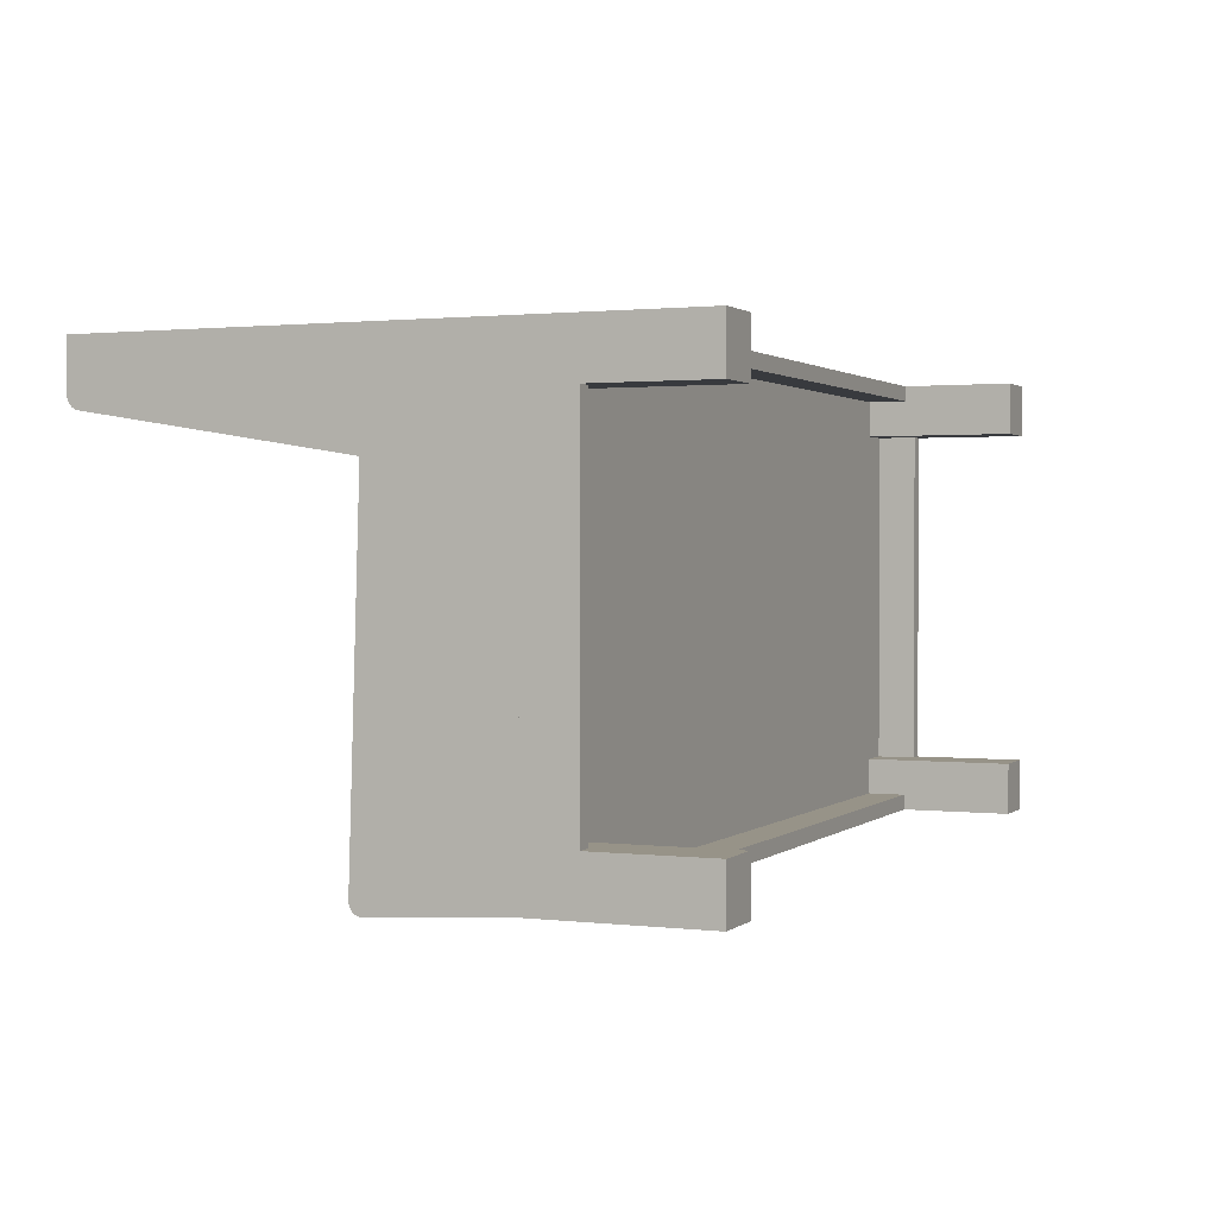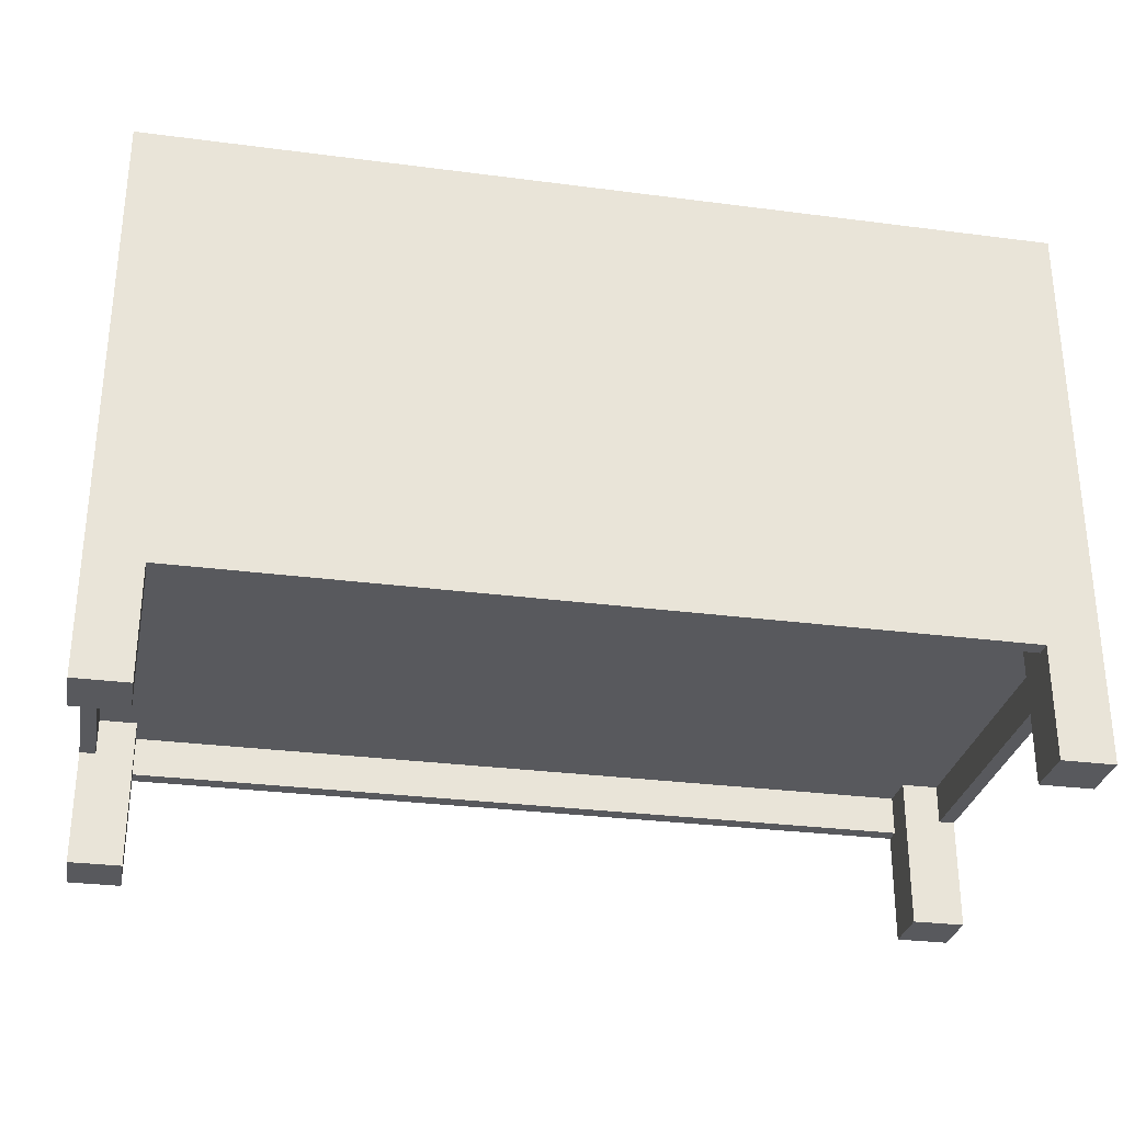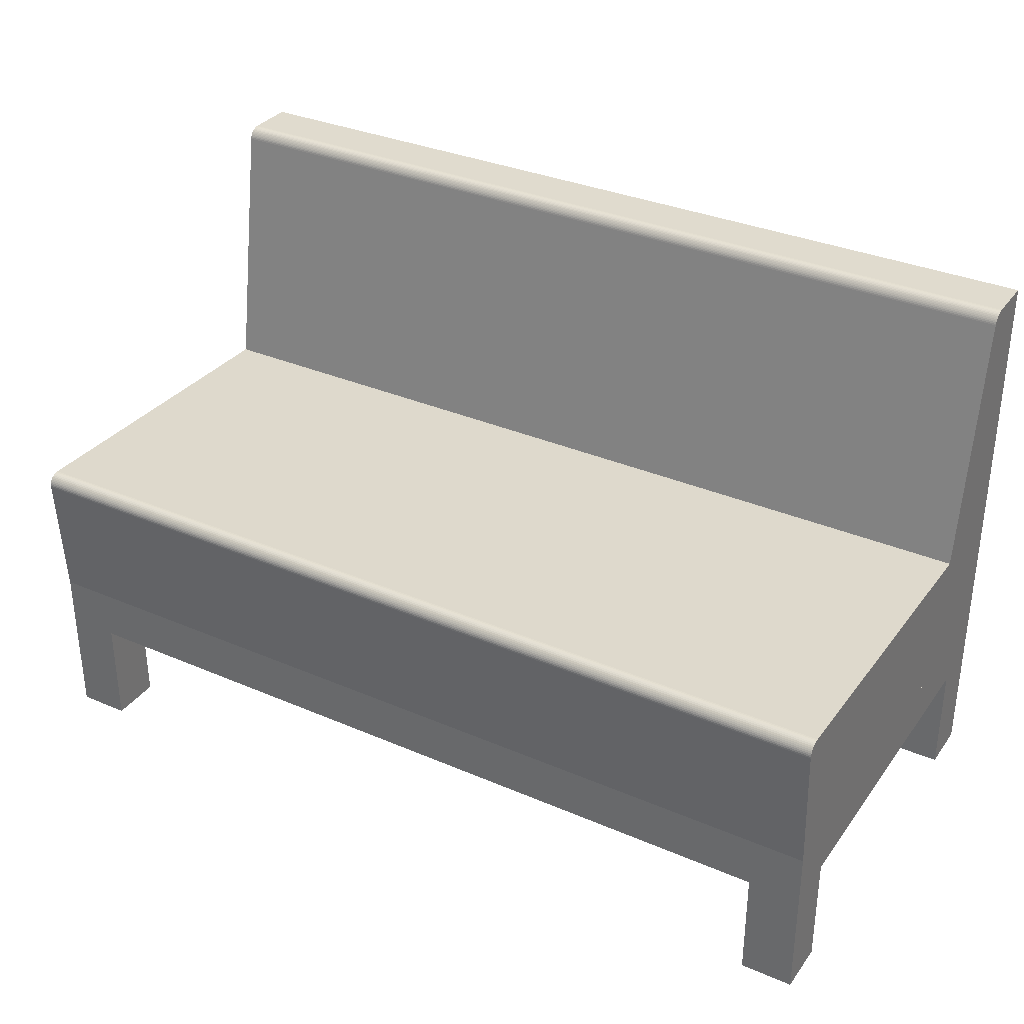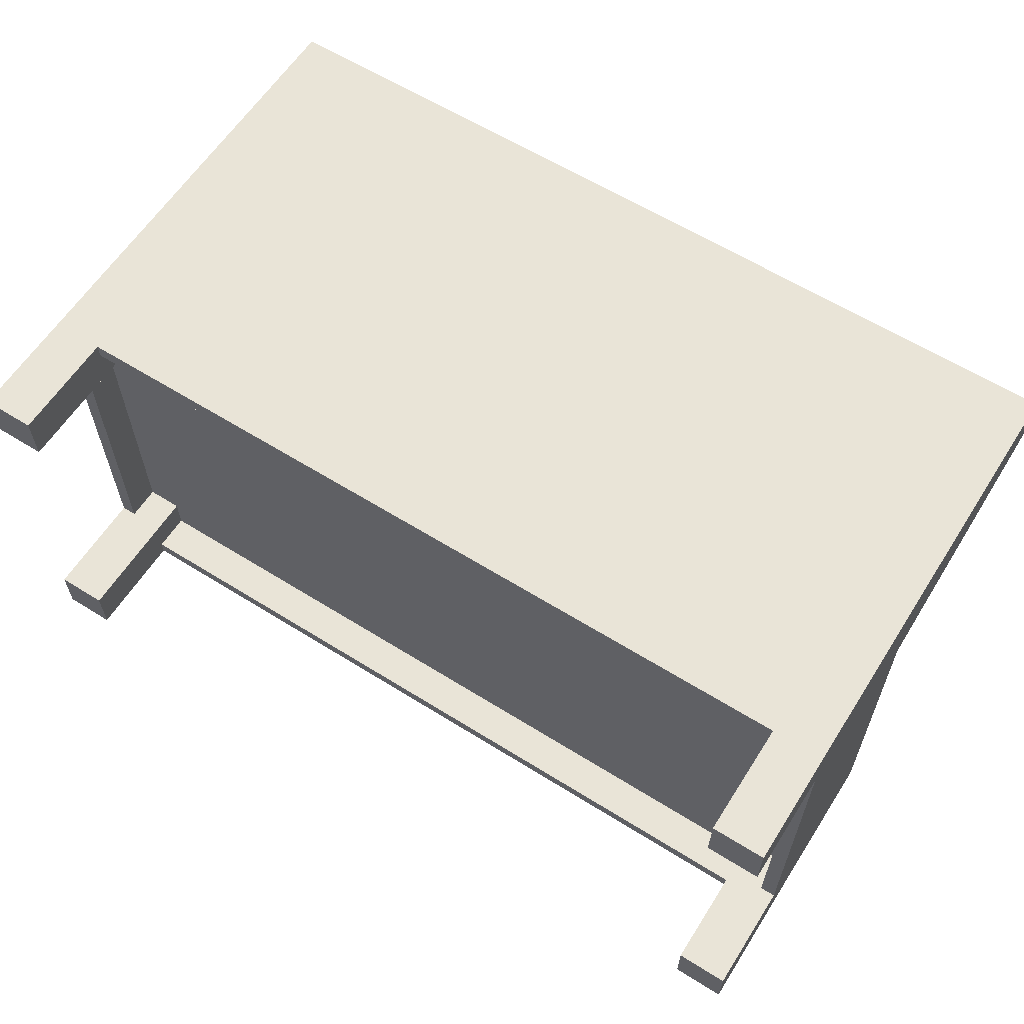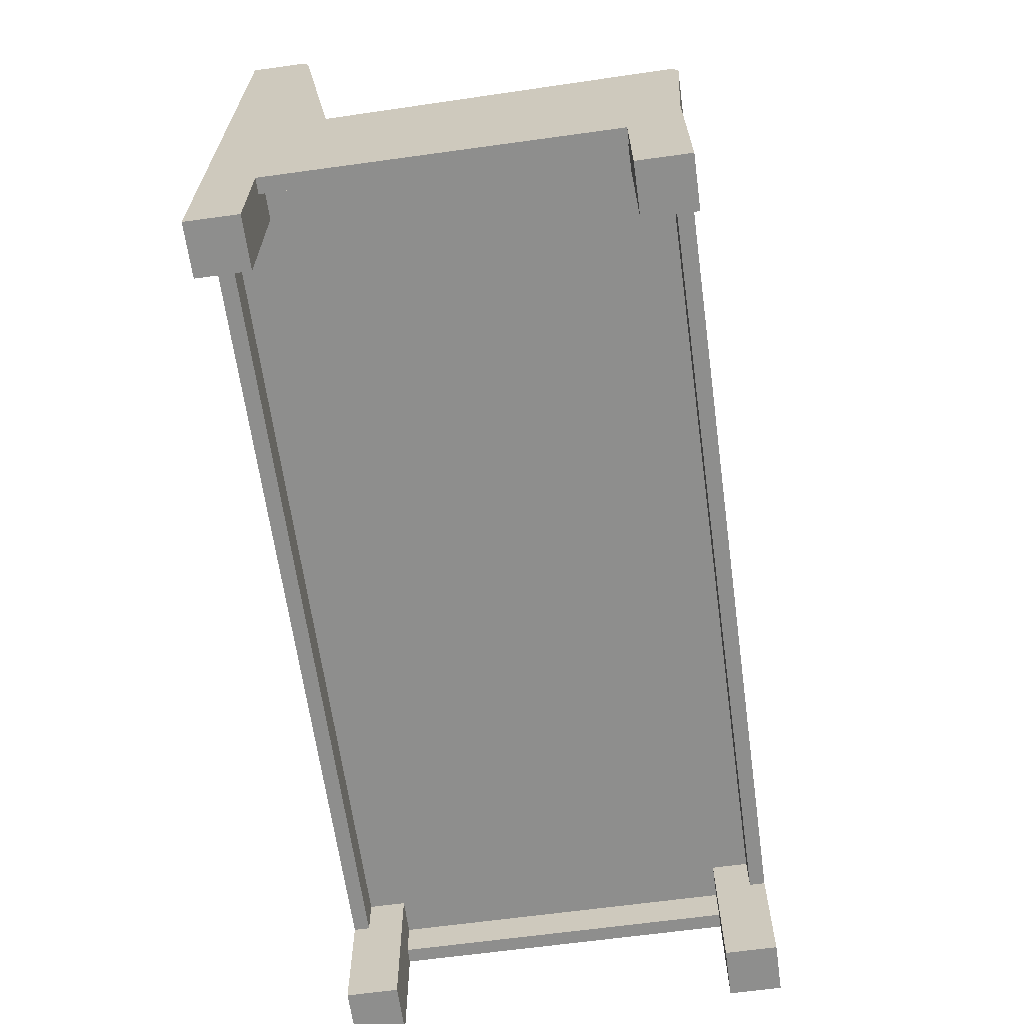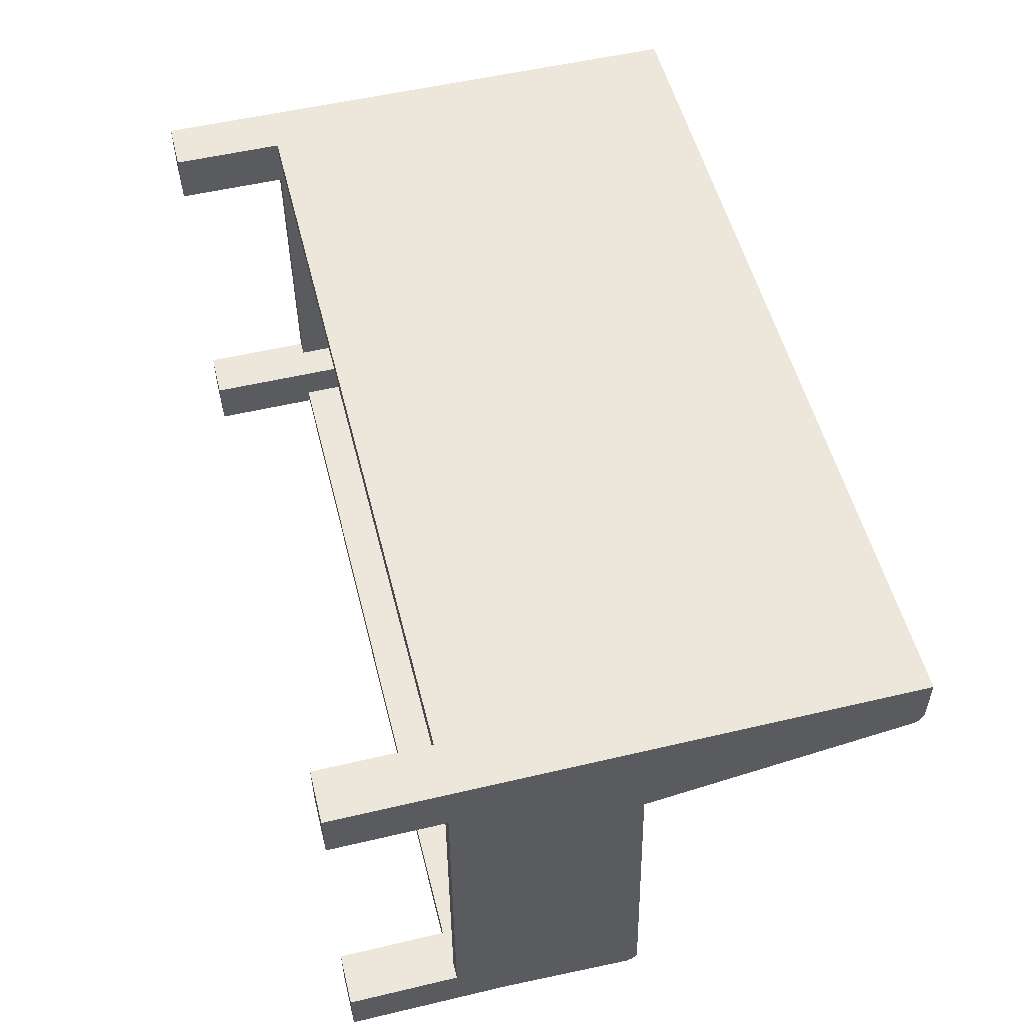
<metadata>
{"format":"obj","ext":"obj","renderer":"f3d","projection":"perspective","resolution":1024,"background":"white","views":[{"elev":1.3,"azim":-66.8,"up":"+Z"},{"elev":-29.8,"azim":-10.8,"up":"+Y"},{"elev":33.4,"azim":-149.5,"up":"+Y"},{"elev":61.1,"azim":32.5,"up":"+Z"},{"elev":-64.8,"azim":97.9,"up":"+Y"},{"elev":53.7,"azim":75.9,"up":"+Z"}]}
</metadata>
<code>
v -0.3942 0.2675 0.1427
v 0.3819 0.2662 0.1422
v -0.3942 0.2662 0.1422
v 0.3819 0.2675 0.1427
v 0.3819 0.2649 0.1419
v -0.3942 -0.07466 0.1726
v -0.3942 0.2687 0.1433
v 0.3819 -0.07466 0.1726
v -0.3942 0.2649 0.1419
v 0.3819 0.2687 0.1433
v 0.3819 0.04164 0.1064
v -0.3942 0.04164 0.1064
v -0.3942 0.2699 0.144
v 0.3819 0.2699 0.144
v 0.3819 -0.07466 0.1047
v -0.3942 -0.07466 0.1047
v -0.3942 0.2709 0.1448
v 0.3819 0.2709 0.1448
v 0.3819 0.05085 -0.1887
v 0.3819 -0.07466 -0.1702
v -0.3942 -0.07466 -0.1702
v -0.3942 0.2718 0.1458
v 0.3819 0.2718 0.1458
v -0.3942 0.05085 -0.1887
v -0.3942 0.2727 0.1469
v 0.3819 0.2727 0.1469
v -0.3942 0.05079 -0.1902
v 0.3819 0.05079 -0.1902
v 0.3819 0.2746 0.1952
v 0.3819 -0.07466 0.1952
v 0.3604 -0.07466 0.1952
v -0.3942 0.05053 -0.1917
v -0.3942 -0.07466 -0.1928
v -0.3942 0.2746 0.1952
v -0.3942 -0.07466 0.1952
v -0.3942 0.2733 0.148
v 0.3819 0.2733 0.148
v 0.3819 0.05053 -0.1917
v 0.3819 0.2746 0.1532
v -0.3716 -0.07466 0.1952
v 0.3819 -0.07466 -0.1928
v -0.3942 0.05006 -0.1931
v -0.3942 0.03941 -0.1998
v -0.373 -0.07466 -0.1928
v -0.3942 0.2746 0.1532
v -0.3942 0.2739 0.1493
v 0.3819 0.2739 0.1493
v 0.3819 0.2745 0.1519
v 0.3593 -0.07466 -0.1928
v 0.3819 0.05006 -0.1931
v -0.3942 0.04941 -0.1944
v -0.3942 0.0409 -0.1998
v -0.3942 0.2745 0.1519
v -0.3942 0.2743 0.1506
v 0.3819 0.2743 0.1506
v 0.3819 0.03941 -0.1998
v 0.3819 0.04941 -0.1944
v -0.3942 0.04858 -0.1957
v -0.3942 0.04238 -0.1996
v 0.3819 0.0409 -0.1998
v 0.3819 0.04858 -0.1957
v -0.3942 0.04758 -0.1968
v -0.3942 0.04381 -0.1992
v 0.3819 0.04238 -0.1996
v 0.3819 0.04758 -0.1968
v -0.3942 0.04644 -0.1977
v -0.3942 0.04517 -0.1985
v 0.3819 0.04381 -0.1992
v 0.3819 0.04644 -0.1977
v 0.3819 0.04517 -0.1985
v 0.3819 -0.1197 0.1499
v -0.3942 -0.1174 0.1499
v 0.3819 -0.1197 -0.1476
v 0.3819 -0.1199 0.1499
v 0.3819 -0.1199 -0.1702
v -0.3942 -0.1174 -0.1476
v -0.3942 -0.1174 0.1726
v 0.3683 -0.1197 0.1499
v 0.3819 -0.1199 0.1726
v 0.3604 -0.1199 0.1952
v 0.3819 -0.217 -0.1928
v -0.3942 -0.1174 -0.1702
v -0.3942 -0.217 0.1952
v -0.3806 -0.1174 -0.1476
v 0.3819 -0.1199 -0.1476
v 0.3683 -0.1197 -0.1476
v 0.3819 -0.217 0.1499
v 0.3819 -0.217 0.1952
v 0.3366 -0.217 0.1952
v 0.3366 -0.1199 0.1952
v 0.3819 -0.217 -0.1476
v -0.3942 -0.217 -0.1476
v -0.373 -0.1199 -0.1928
v -0.3716 -0.1199 0.1952
v -0.3806 -0.1174 0.1499
v -0.3942 -0.217 0.1499
v 0.3683 -0.08606 -0.1476
v 0.3366 -0.08606 0.1499
v 0.3366 -0.1197 0.1952
v -0.3489 -0.1197 0.1952
v 0.3593 -0.1199 -0.1928
v 0.3366 -0.217 -0.1476
v -0.3942 -0.217 -0.1928
v -0.3489 -0.217 -0.1928
v -0.3489 -0.1199 -0.1928
v -0.3489 -0.1199 0.1952
v -0.3806 -0.08606 0.1499
v -0.3489 -0.217 0.1499
v -0.3489 -0.08606 -0.1476
v 0.3683 -0.08606 0.1499
v 0.3366 -0.08606 -0.1476
v 0.3366 -0.217 0.1499
v 0.3366 -0.1199 -0.1928
v 0.3366 -0.217 -0.1928
v -0.3489 -0.217 0.1952
v -0.3806 -0.08606 -0.1476
v -0.3489 -0.08606 0.1499
v -0.3489 -0.217 -0.1476
v 0.3366 -0.1197 0.1816
v -0.3489 -0.1197 0.1816
v -0.3489 -0.1199 -0.1793
v -0.3489 -0.08606 0.1816
v 0.3366 -0.08606 -0.1793
v 0.3366 -0.1199 -0.1793
v -0.3489 -0.08606 -0.1793
v 0.3366 -0.08606 0.1816
g mesh1_mesh1-geometry
f 1 2 3
f 2 1 4
f 5 3 2
f 3 6 1
f 7 4 1
f 8 2 4
f 3 5 9
f 8 5 2
f 9 6 3
f 1 6 7
f 4 7 10
f 8 4 10
f 11 9 5
f 8 11 5
f 12 6 9
f 7 6 13
f 13 10 7
f 8 10 14
f 9 11 12
f 11 8 15
f 6 12 16
f 13 6 17
f 10 13 14
f 8 14 18
f 19 12 11
f 20 11 15
f 12 21 16
f 17 6 22
f 17 14 13
f 14 17 18
f 8 18 23
f 12 19 24
f 20 19 11
f 24 21 12
f 22 6 25
f 23 17 22
f 17 23 18
f 8 23 26
f 19 27 24
f 20 28 19
f 8 29 30
f 29 31 30
f 27 21 24
f 32 33 21
f 34 6 35
f 25 6 36
f 26 22 25
f 22 26 23
f 8 26 37
f 27 19 28
f 20 38 28
f 8 39 29
f 31 29 40
f 41 38 20
f 32 21 27
f 42 33 32
f 43 44 33
f 45 6 34
f 35 29 34
f 36 6 46
f 37 25 36
f 25 37 26
f 8 37 47
f 28 32 27
f 32 28 38
f 8 48 39
f 45 29 39
f 40 29 35
f 49 43 41
f 41 50 38
f 51 33 42
f 38 42 32
f 44 43 49
f 33 52 43
f 53 6 45
f 29 45 34
f 46 6 54
f 47 36 46
f 36 47 37
f 8 47 55
f 8 55 48
f 53 39 48
f 39 53 45
f 41 43 56
f 41 57 50
f 42 38 50
f 58 33 51
f 50 51 42
f 52 33 59
f 52 56 43
f 54 6 53
f 55 46 54
f 46 55 47
f 54 48 55
f 48 54 53
f 60 41 56
f 41 61 57
f 51 50 57
f 62 33 58
f 57 58 51
f 59 33 63
f 59 60 52
f 56 52 60
f 41 60 64
f 41 65 61
f 58 57 61
f 66 33 62
f 61 62 58
f 63 33 67
f 63 64 59
f 60 59 64
f 41 64 68
f 41 69 65
f 62 61 65
f 67 33 66
f 62 69 66
f 67 68 63
f 64 63 68
f 41 68 70
f 41 70 69
f 69 62 65
f 66 70 67
f 70 66 69
f 68 67 70
g mesh1_mesh1-geometry
f 3 2 1
f 4 1 2
f 2 3 5
f 1 6 3
f 1 4 7
f 4 2 8
f 9 5 3
f 2 5 8
f 3 6 9
f 7 6 1
f 10 7 4
f 10 4 8
f 5 9 11
f 5 11 8
f 9 6 12
f 13 6 7
f 7 10 13
f 14 10 8
f 12 11 9
f 15 8 11
f 16 12 6
f 17 6 13
f 14 13 10
f 18 14 8
f 11 12 19
f 8 15 71
f 8 31 15
f 15 31 8
f 15 11 20
f 16 21 12
f 33 6 16
f 16 6 33
f 6 72 16
f 22 6 17
f 13 14 17
f 18 17 14
f 23 18 8
f 24 19 12
f 11 19 20
f 71 15 73
f 74 8 71
f 31 8 30
f 30 8 31
f 15 31 20
f 20 31 15
f 20 75 15
f 12 21 24
f 33 16 21
f 21 16 33
f 16 76 21
f 33 35 6
f 6 35 33
f 72 76 16
f 77 72 6
f 25 6 22
f 22 17 23
f 18 23 17
f 26 23 8
f 24 27 19
f 19 28 20
f 73 15 75
f 71 73 78
f 79 8 74
f 78 74 71
f 30 29 8
f 8 79 30
f 31 30 80
f 30 31 29
f 20 31 41
f 41 31 20
f 75 20 81
f 24 21 27
f 82 33 21
f 21 33 32
f 82 21 76
f 44 35 33
f 33 35 44
f 35 6 34
f 35 83 6
f 76 72 84
f 77 83 72
f 6 83 77
f 36 6 25
f 25 22 26
f 23 26 22
f 37 26 8
f 28 19 27
f 28 38 20
f 73 75 85
f 86 78 73
f 74 87 79
f 74 78 87
f 29 39 8
f 30 79 88
f 80 30 89
f 80 90 31
f 40 29 31
f 41 31 49
f 49 31 41
f 20 38 41
f 41 81 20
f 91 75 81
f 27 21 32
f 82 92 33
f 32 33 42
f 76 92 82
f 44 40 35
f 35 40 44
f 33 44 43
f 44 33 93
f 34 6 45
f 34 29 35
f 35 94 83
f 95 84 72
f 84 92 76
f 96 72 83
f 46 6 36
f 36 25 37
f 26 37 25
f 47 37 8
f 27 32 28
f 38 28 32
f 85 75 91
f 73 85 86
f 86 97 78
f 88 79 87
f 78 98 87
f 39 48 8
f 39 29 45
f 88 89 30
f 80 89 90
f 99 31 90
f 35 29 40
f 49 31 40
f 40 31 49
f 31 100 40
f 41 43 49
f 49 101 41
f 38 50 41
f 41 101 81
f 91 81 102
f 103 33 92
f 42 33 51
f 32 42 38
f 49 40 44
f 44 40 49
f 40 94 35
f 49 43 44
f 43 52 33
f 93 33 104
f 93 105 44
f 45 6 53
f 34 45 29
f 94 106 83
f 95 107 84
f 95 72 108
f 84 109 92
f 96 108 72
f 96 83 108
f 54 6 46
f 46 36 47
f 37 47 36
f 55 47 8
f 91 102 85
f 86 85 102
f 110 78 97
f 97 86 111
f 88 87 89
f 112 87 98
f 110 98 78
f 48 55 8
f 48 39 53
f 45 53 39
f 90 89 99
f 100 31 99
f 40 100 94
f 56 43 41
f 49 44 101
f 50 57 41
f 50 38 42
f 101 113 81
f 114 102 81
f 103 104 33
f 103 92 104
f 51 33 58
f 42 51 50
f 59 33 52
f 43 56 52
f 93 104 105
f 113 44 105
f 53 6 54
f 115 83 106
f 106 94 100
f 116 84 107
f 107 95 117
f 117 95 108
f 118 92 109
f 116 109 84
f 115 108 83
f 54 46 55
f 47 55 46
f 111 86 102
f 110 97 98
f 111 98 97
f 112 89 87
f 112 98 89
f 55 48 54
f 53 54 48
f 99 89 119
f 100 99 120
f 56 41 60
f 101 44 113
f 57 61 41
f 57 50 51
f 114 81 113
f 114 113 102
f 118 104 92
f 58 33 62
f 51 58 57
f 63 33 59
f 52 60 59
f 60 52 56
f 105 104 121
f 105 121 113
f 106 100 115
f 116 107 109
f 117 109 107
f 117 108 122
f 109 121 118
f 115 120 108
f 111 102 123
f 111 122 98
f 119 89 98
f 119 120 99
f 100 120 115
f 64 60 41
f 61 65 41
f 61 57 58
f 124 102 113
f 118 121 104
f 62 33 66
f 58 62 61
f 67 33 63
f 59 64 63
f 64 59 60
f 124 113 121
f 109 117 125
f 120 122 108
f 117 122 125
f 125 121 109
f 123 102 124
f 123 125 111
f 126 98 122
f 122 111 125
f 119 98 126
f 120 119 122
f 68 64 41
f 65 69 41
f 65 61 62
f 66 33 67
f 66 69 62
f 63 68 67
f 68 63 64
f 124 121 123
f 125 123 121
f 126 122 119
f 70 68 41
f 69 70 41
f 65 62 69
f 67 70 66
f 69 66 70
f 70 67 68
g mesh1_mesh1-geometry
f 71 15 8
f 16 72 6
f 73 15 71
f 71 8 74
f 15 75 20
f 21 76 16
f 16 76 72
f 6 72 77
f 75 15 73
f 74 8 79
f 76 21 82
f 85 75 73
f 31 90 80
f 78 97 86
f 90 31 99
f 40 100 31
f 44 105 93
f 84 107 95
f 97 78 110
f 99 31 100
f 94 100 40
f 101 44 49
f 105 44 113
f 100 94 106
f 107 84 116
f 120 99 100
f 113 44 101
f 113 121 105
f 99 120 119
f 121 113 124
f 122 119 120
f 123 121 124
f 121 123 125
f 119 122 126
g mesh1_mesh1-geometry
f 78 73 71
f 71 74 78
f 30 79 8
f 80 30 31
f 81 20 75
f 21 33 82
f 6 83 35
f 84 72 76
f 72 83 77
f 77 83 6
f 73 78 86
f 79 87 74
f 87 78 74
f 88 79 30
f 89 30 80
f 20 81 41
f 81 75 91
f 33 92 82
f 82 92 76
f 93 33 44
f 83 94 35
f 72 84 95
f 76 92 84
f 83 72 96
f 91 75 85
f 86 85 73
f 87 79 88
f 87 98 78
f 30 89 88
f 90 89 80
f 41 101 49
f 81 101 41
f 102 81 91
f 92 33 103
f 35 94 40
f 104 33 93
f 83 106 94
f 108 72 95
f 92 109 84
f 72 108 96
f 108 83 96
f 85 102 91
f 102 85 86
f 111 86 97
f 89 87 88
f 98 87 112
f 78 98 110
f 99 89 90
f 81 113 101
f 81 102 114
f 33 104 103
f 104 92 103
f 105 104 93
f 106 83 115
f 117 95 107
f 108 95 117
f 109 92 118
f 84 109 116
f 83 108 115
f 102 86 111
f 87 89 112
f 89 98 112
f 119 89 99
f 113 81 114
f 102 113 114
f 92 104 118
f 121 104 105
f 115 100 106
f 122 108 117
f 118 121 109
f 108 120 115
f 123 102 111
f 98 89 119
f 115 120 100
f 113 102 124
f 104 121 118
f 108 122 120
f 109 121 125
f 124 102 123
f 126 98 119
g mesh1_mesh1-geometry
f 98 97 110
f 97 98 111
f 109 107 116
f 107 109 117
f 98 122 111
f 125 117 109
f 125 122 117
f 111 125 123
f 122 98 126
f 125 111 122

</code>
